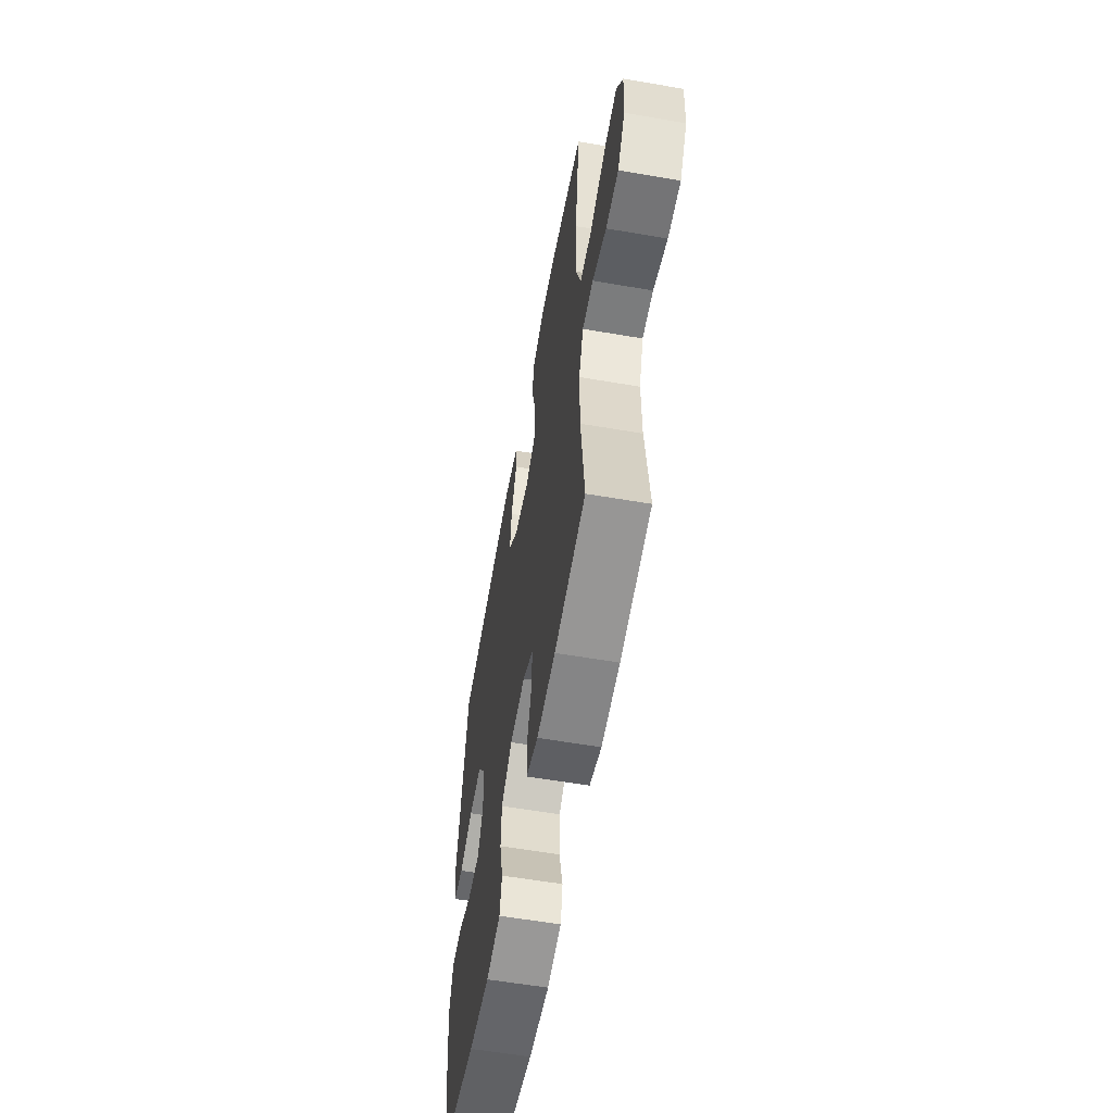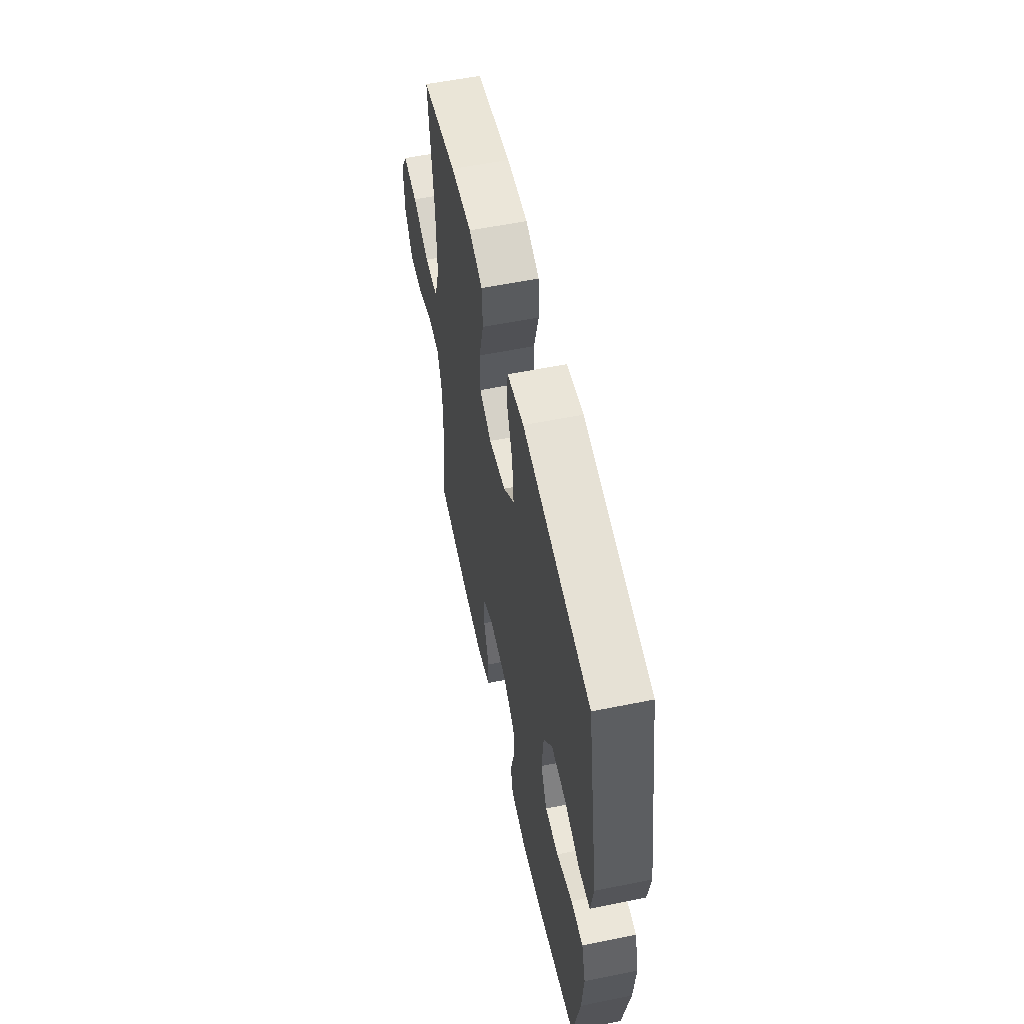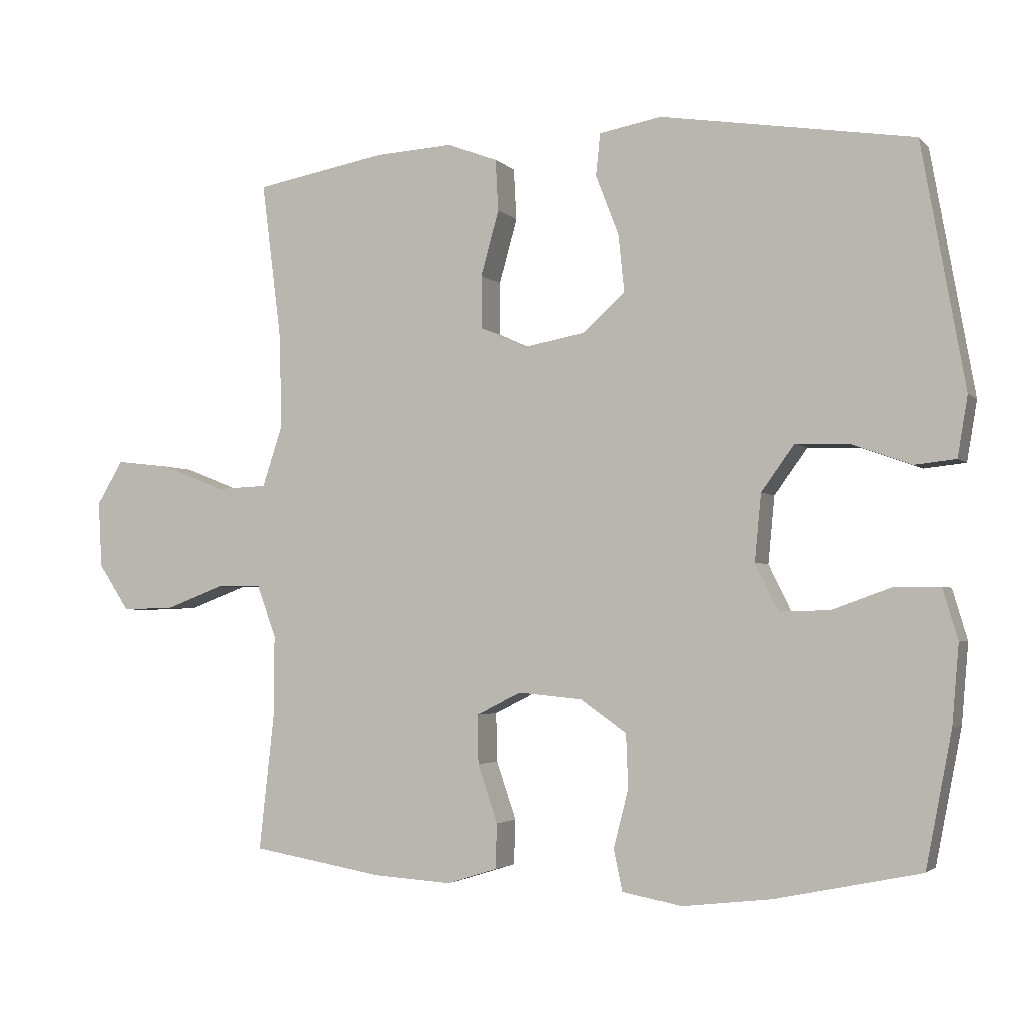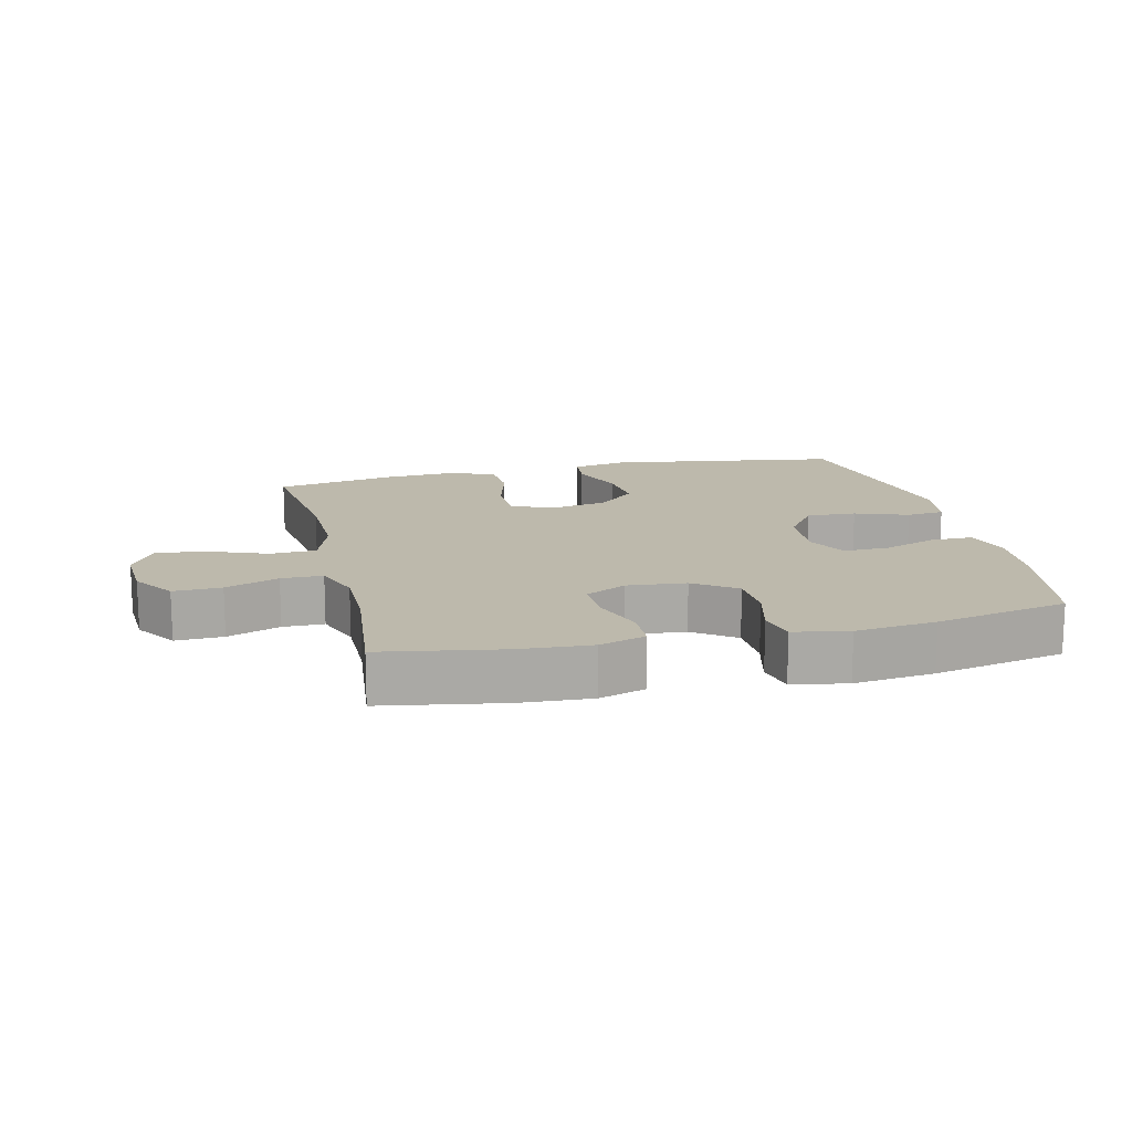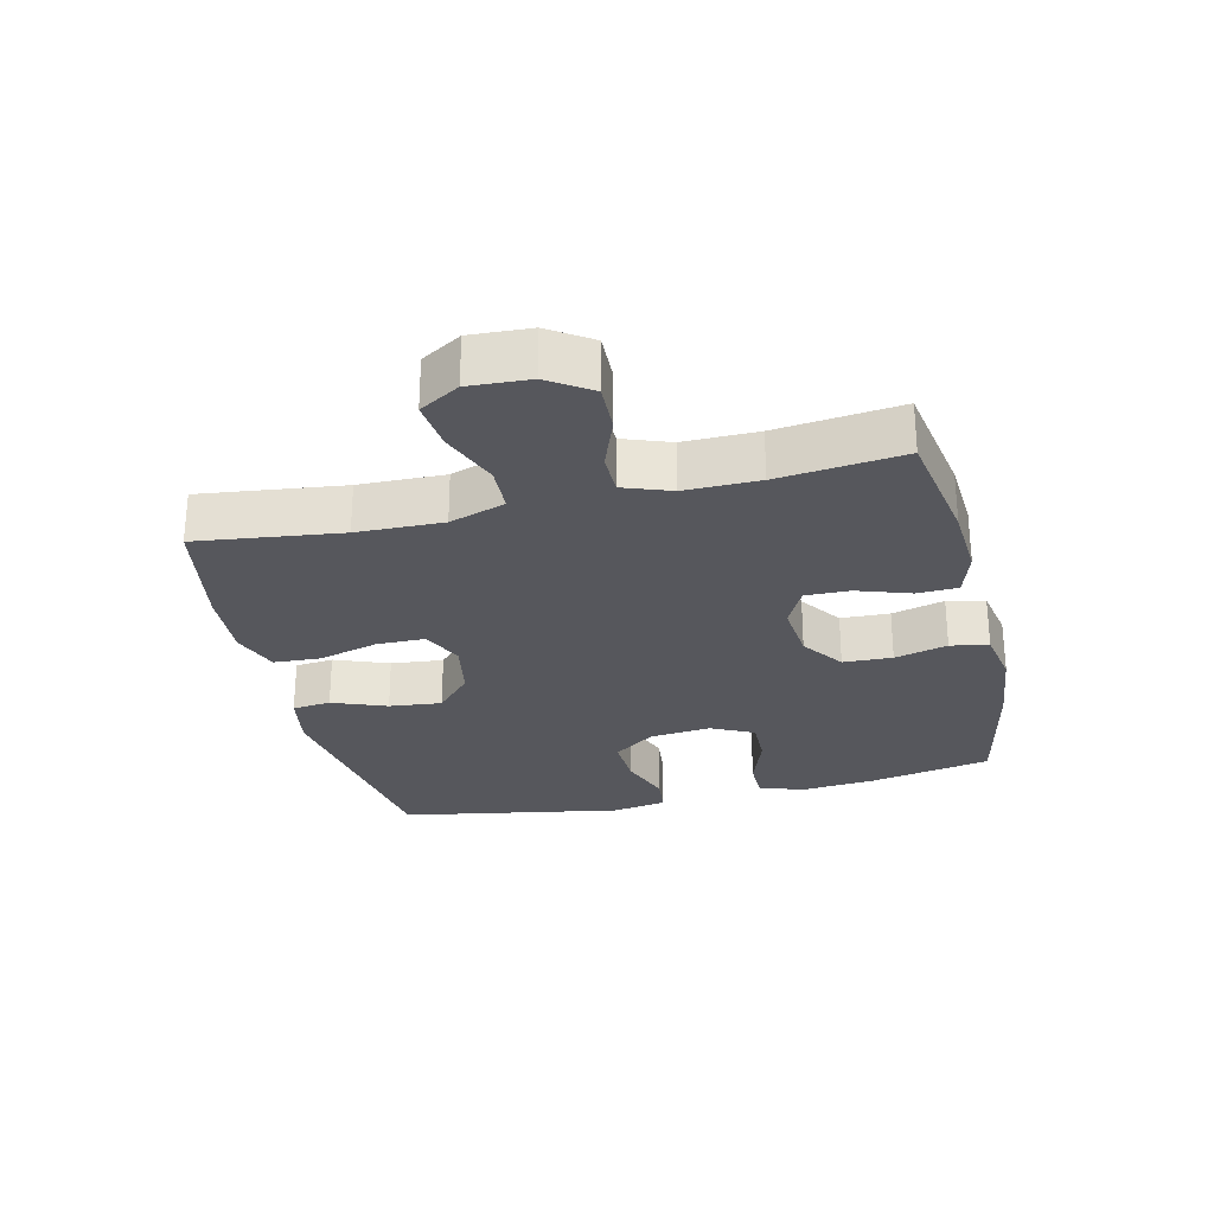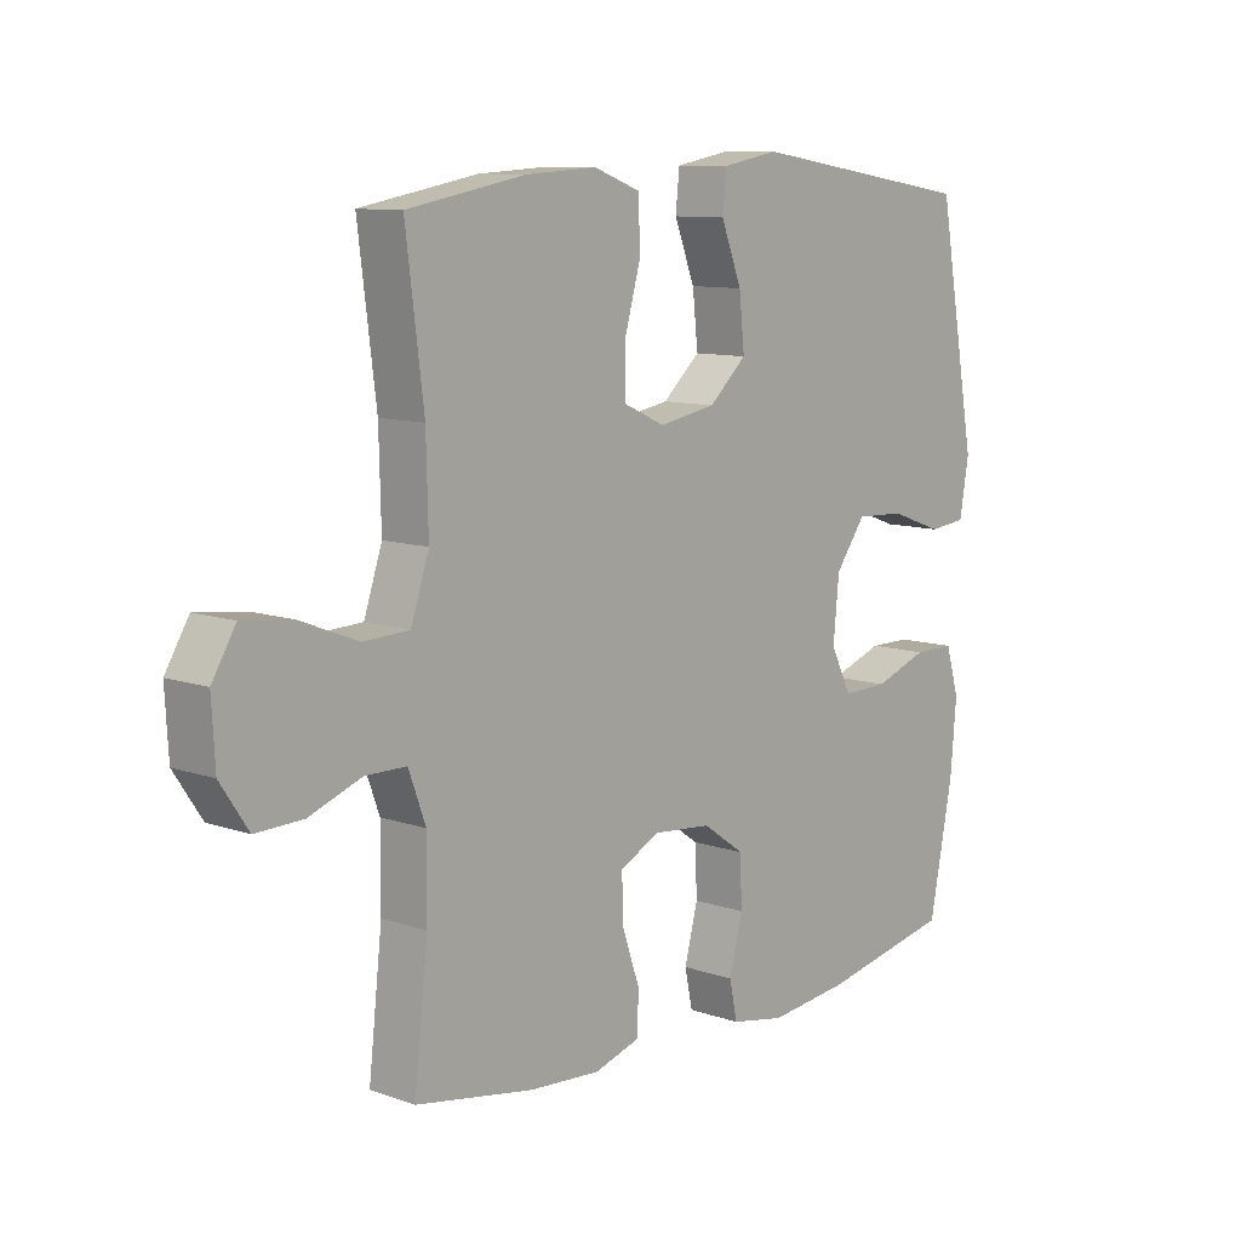
<metadata>
{"format":"obj","ext":"obj","renderer":"f3d","projection":"perspective","resolution":1024,"background":"white","views":[{"elev":-58.2,"azim":79.9,"up":"+Z"},{"elev":56.5,"azim":-102.0,"up":"+Z"},{"elev":-3.0,"azim":-159.2,"up":"+Z"},{"elev":15.0,"azim":166.6,"up":"+Y"},{"elev":-27.6,"azim":103.4,"up":"+Y"},{"elev":10.0,"azim":131.7,"up":"+Z"}]}
</metadata>
<code>
o path1002
v 0.2827 0.0375 0.5365
v 0.1684 0.0375 0.5433
v 0.09392 0.0375 0.5155
v 0.08979 0.0375 0.4403
v 0.1162 0.0375 0.3452
v 0.1155 0.0375 0.2676
v 0.04945 0.0375 0.2374
v -0.04298 0.0375 0.2543
v -0.1037 0.0375 0.3103
v -0.09495 0.0375 0.3941
v -0.06133 0.0375 0.4808
v -0.06783 0.0375 0.5424
v -0.159 0.0375 0.559
v -0.528 0.0375 0.5013
v -0.5914 0.0375 0.1456
v -0.5765 0.0375 0.05767
v -0.516 0.0375 0.05112
v -0.431 0.0375 0.08169
v -0.3515 0.0375 0.08517
v -0.303 0.0375 0.01812
v -0.2937 0.0375 -0.07974
v -0.3271 0.0375 -0.1479
v -0.4008 0.0375 -0.146
v -0.4875 0.0375 -0.1148
v -0.5539 0.0375 -0.115
v -0.5758 0.0375 -0.189
v -0.5658 0.0375 -0.3052
v -0.528 0.0375 -0.5006
v -0.3153 0.0375 -0.5445
v -0.1864 0.0375 -0.5593
v -0.09876 0.0375 -0.5432
v -0.08595 0.0375 -0.4824
v -0.1076 0.0375 -0.3981
v -0.1047 0.0375 -0.3196
v -0.0375 0.0375 -0.2722
v 0.05678 0.0375 -0.2634
v 0.1218 0.0375 -0.2962
v 0.1203 0.0375 -0.3679
v 0.09152 0.0375 -0.4524
v 0.09379 0.0375 -0.5178
v 0.1676 0.0375 -0.541
v 0.2819 0.0375 -0.5336
v 0.4737 0.0375 -0.5006
v 0.4516 0.0375 -0.3014
v 0.4509 0.0375 -0.1829
v 0.4785 0.0375 -0.1072
v 0.5446 0.0375 -0.1067
v 0.6296 0.0375 -0.1386
v 0.7062 0.0375 -0.1411
v 0.7513 0.0375 -0.07325
v 0.7568 0.0375 0.02365
v 0.7185 0.0375 0.0877
v 0.6387 0.0375 0.07851
v 0.5449 0.0375 0.04179
v 0.4709 0.0375 0.04477
v 0.4415 0.0375 0.1337
v 0.4448 0.0375 0.2711
v 0.4737 0.0375 0.5013
v 0.2827 -0.0375 0.5365
v 0.1684 -0.0375 0.5433
v 0.09392 -0.0375 0.5155
v 0.08979 -0.0375 0.4403
v 0.1162 -0.0375 0.3452
v 0.1155 -0.0375 0.2676
v 0.04945 -0.0375 0.2374
v -0.04298 -0.0375 0.2543
v -0.1037 -0.0375 0.3103
v -0.09495 -0.0375 0.3941
v -0.06133 -0.0375 0.4808
v -0.06783 -0.0375 0.5424
v -0.159 -0.0375 0.559
v -0.528 -0.0375 0.5013
v -0.5914 -0.0375 0.1456
v -0.5765 -0.0375 0.05767
v -0.516 -0.0375 0.05112
v -0.431 -0.0375 0.08169
v -0.3515 -0.0375 0.08517
v -0.303 -0.0375 0.01812
v -0.2937 -0.0375 -0.07974
v -0.3271 -0.0375 -0.1479
v -0.4008 -0.0375 -0.146
v -0.4875 -0.0375 -0.1148
v -0.5539 -0.0375 -0.115
v -0.5758 -0.0375 -0.189
v -0.5658 -0.0375 -0.3052
v -0.528 -0.0375 -0.5006
v -0.3153 -0.0375 -0.5445
v -0.1864 -0.0375 -0.5593
v -0.09876 -0.0375 -0.5432
v -0.08595 -0.0375 -0.4824
v -0.1076 -0.0375 -0.3981
v -0.1047 -0.0375 -0.3196
v -0.0375 -0.0375 -0.2722
v 0.05678 -0.0375 -0.2634
v 0.1218 -0.0375 -0.2962
v 0.1203 -0.0375 -0.3679
v 0.09152 -0.0375 -0.4524
v 0.09379 -0.0375 -0.5178
v 0.1676 -0.0375 -0.541
v 0.2819 -0.0375 -0.5336
v 0.4737 -0.0375 -0.5006
v 0.4516 -0.0375 -0.3014
v 0.4509 -0.0375 -0.1829
v 0.4785 -0.0375 -0.1072
v 0.5446 -0.0375 -0.1067
v 0.6296 -0.0375 -0.1386
v 0.7062 -0.0375 -0.1411
v 0.7513 -0.0375 -0.07325
v 0.7568 -0.0375 0.02365
v 0.7185 -0.0375 0.0877
v 0.6387 -0.0375 0.07851
v 0.5449 -0.0375 0.04179
v 0.4709 -0.0375 0.04477
v 0.4415 -0.0375 0.1337
v 0.4448 -0.0375 0.2711
v 0.4737 -0.0375 0.5013
v 0.7513 0.0375 -0.07325
v 0.7568 0.0375 0.02365
v 0.7185 0.0375 0.0877
v 0.7185 0.0375 0.0877
v 0.7062 0.0375 -0.1411
v 0.6387 0.0375 0.07851
v 0.6296 0.0375 -0.1386
v 0.5449 0.0375 0.04179
v 0.5446 0.0375 -0.1067
v 0.4709 0.0375 0.04477
v 0.4709 0.0375 0.04477
v 0.4785 0.0375 -0.1072
v 0.4785 0.0375 -0.1072
v 0.4509 0.0375 -0.1829
v 0.4415 0.0375 0.1337
v 0.4737 0.0375 -0.5006
v 0.4737 0.0375 -0.5006
v 0.4516 0.0375 -0.3014
v 0.4448 0.0375 0.2711
v 0.4737 0.0375 0.5013
v 0.4737 0.0375 0.5013
v 0.2827 0.0375 0.5365
v 0.2819 0.0375 -0.5336
v 0.1684 0.0375 0.5433
v 0.1676 0.0375 -0.541
v 0.09392 0.0375 0.5155
v 0.09392 0.0375 0.5155
v 0.09379 0.0375 -0.5178
v 0.09379 0.0375 -0.5178
v 0.1218 0.0375 -0.2962
v 0.1218 0.0375 -0.2962
v 0.1203 0.0375 -0.3679
v 0.05678 0.0375 -0.2634
v 0.1162 0.0375 0.3452
v 0.1155 0.0375 0.2676
v 0.1155 0.0375 0.2676
v 0.09152 0.0375 -0.4524
v 0.08979 0.0375 0.4403
v 0.04945 0.0375 0.2374
v -0.0375 0.0375 -0.2722
v -0.04298 0.0375 0.2543
v -0.1047 0.0375 -0.3196
v -0.1037 0.0375 0.3103
v -0.09495 0.0375 0.3941
v -0.06133 0.0375 0.4808
v -0.06783 0.0375 0.5424
v -0.06783 0.0375 0.5424
v -0.159 0.0375 0.559
v -0.09876 0.0375 -0.5432
v -0.09876 0.0375 -0.5432
v -0.08595 0.0375 -0.4824
v -0.1076 0.0375 -0.3981
v -0.1864 0.0375 -0.5593
v -0.3153 0.0375 -0.5445
v -0.2937 0.0375 -0.07974
v -0.3271 0.0375 -0.1479
v -0.3271 0.0375 -0.1479
v -0.303 0.0375 0.01812
v -0.3515 0.0375 0.08517
v -0.4008 0.0375 -0.146
v -0.431 0.0375 0.08169
v -0.4875 0.0375 -0.1148
v -0.516 0.0375 0.05112
v -0.528 0.0375 -0.5006
v -0.528 0.0375 -0.5006
v -0.5539 0.0375 -0.115
v -0.5539 0.0375 -0.115
v -0.528 0.0375 0.5013
v -0.528 0.0375 0.5013
v -0.5765 0.0375 0.05767
v -0.5765 0.0375 0.05767
v -0.5658 0.0375 -0.3052
v -0.5758 0.0375 -0.189
v -0.5914 0.0375 0.1456
v 0.7513 -0.0375 -0.07325
v 0.7568 -0.0375 0.02365
v 0.7185 -0.0375 0.0877
v 0.7185 -0.0375 0.0877
v 0.7062 -0.0375 -0.1411
v 0.6387 -0.0375 0.07851
v 0.6296 -0.0375 -0.1386
v 0.5449 -0.0375 0.04179
v 0.5446 -0.0375 -0.1067
v 0.4709 -0.0375 0.04477
v 0.4709 -0.0375 0.04477
v 0.4785 -0.0375 -0.1072
v 0.4785 -0.0375 -0.1072
v 0.4509 -0.0375 -0.1829
v 0.4415 -0.0375 0.1337
v 0.4737 -0.0375 -0.5006
v 0.4737 -0.0375 -0.5006
v 0.4516 -0.0375 -0.3014
v 0.4448 -0.0375 0.2711
v 0.4737 -0.0375 0.5013
v 0.4737 -0.0375 0.5013
v 0.2827 -0.0375 0.5365
v 0.2819 -0.0375 -0.5336
v 0.1684 -0.0375 0.5433
v 0.1676 -0.0375 -0.541
v 0.09392 -0.0375 0.5155
v 0.09392 -0.0375 0.5155
v 0.09379 -0.0375 -0.5178
v 0.09379 -0.0375 -0.5178
v 0.1218 -0.0375 -0.2962
v 0.1218 -0.0375 -0.2962
v 0.1203 -0.0375 -0.3679
v 0.05678 -0.0375 -0.2634
v 0.1162 -0.0375 0.3452
v 0.1155 -0.0375 0.2676
v 0.1155 -0.0375 0.2676
v 0.09152 -0.0375 -0.4524
v 0.08979 -0.0375 0.4403
v 0.04945 -0.0375 0.2374
v -0.0375 -0.0375 -0.2722
v -0.04298 -0.0375 0.2543
v -0.1047 -0.0375 -0.3196
v -0.1037 -0.0375 0.3103
v -0.09495 -0.0375 0.3941
v -0.06133 -0.0375 0.4808
v -0.06783 -0.0375 0.5424
v -0.06783 -0.0375 0.5424
v -0.159 -0.0375 0.559
v -0.09876 -0.0375 -0.5432
v -0.09876 -0.0375 -0.5432
v -0.08595 -0.0375 -0.4824
v -0.1076 -0.0375 -0.3981
v -0.1864 -0.0375 -0.5593
v -0.3153 -0.0375 -0.5445
v -0.2937 -0.0375 -0.07974
v -0.3271 -0.0375 -0.1479
v -0.3271 -0.0375 -0.1479
v -0.303 -0.0375 0.01812
v -0.3515 -0.0375 0.08517
v -0.4008 -0.0375 -0.146
v -0.431 -0.0375 0.08169
v -0.4875 -0.0375 -0.1148
v -0.516 -0.0375 0.05112
v -0.528 -0.0375 -0.5006
v -0.528 -0.0375 -0.5006
v -0.5539 -0.0375 -0.115
v -0.5539 -0.0375 -0.115
v -0.528 -0.0375 0.5013
v -0.528 -0.0375 0.5013
v -0.5765 -0.0375 0.05767
v -0.5765 -0.0375 0.05767
v -0.5658 -0.0375 -0.3052
v -0.5758 -0.0375 -0.189
v -0.5914 -0.0375 0.1456
f 258 233 234
f 246 250 262
f 208 213 206
f 196 191 192
f 245 232 230
f 246 232 245
f 245 230 229
f 224 212 214
f 245 231 248
f 252 263 250
f 224 214 228
f 223 200 229
f 228 214 216
f 200 202 198
f 244 232 246
f 260 253 264
f 198 197 196
f 233 249 231
f 212 209 210
f 248 231 249
f 218 215 227
f 208 222 213
f 222 208 220
f 241 243 239
f 220 202 200
f 196 192 193
f 254 244 262
f 209 225 205
f 213 222 215
f 197 191 196
f 191 197 195
f 230 223 229
f 246 262 244
f 204 220 208
f 209 212 224
f 238 235 236
f 227 215 222
f 245 229 231
f 220 204 202
f 262 250 263
f 256 263 252
f 258 249 233
f 229 200 225
f 225 209 224
f 234 235 238
f 249 258 251
f 243 242 244
f 200 205 225
f 197 198 199
f 199 198 202
f 242 243 241
f 220 200 223
f 232 244 242
f 251 264 253
f 258 234 238
f 264 251 258
f 50 51 109 108
f 51 120 194 109
f 49 50 108 107
f 52 53 111 110
f 48 49 107 106
f 53 54 112 111
f 47 48 106 105
f 54 127 201 112
f 129 47 105 203
f 45 46 104 103
f 55 56 114 113
f 133 44 102 207
f 57 137 211 115
f 44 45 103 102
f 56 57 115 114
f 58 1 59 116
f 42 43 101 100
f 1 2 60 59
f 41 42 100 99
f 2 143 217 60
f 145 41 99 219
f 147 38 96 221
f 36 37 95 94
f 5 152 226 63
f 39 40 98 97
f 38 39 97 96
f 4 5 63 62
f 3 4 62 61
f 6 7 65 64
f 35 36 94 93
f 7 8 66 65
f 34 35 93 92
f 8 9 67 66
f 10 11 69 68
f 11 163 237 69
f 12 13 71 70
f 166 32 90 240
f 32 33 91 90
f 9 10 68 67
f 30 31 89 88
f 33 34 92 91
f 29 30 88 87
f 21 173 247 79
f 20 21 79 78
f 19 20 78 77
f 22 23 81 80
f 18 19 77 76
f 23 24 82 81
f 17 18 76 75
f 181 29 87 255
f 24 183 257 82
f 13 185 259 71
f 187 17 75 261
f 27 28 86 85
f 26 27 85 84
f 25 26 84 83
f 15 16 74 73
f 14 15 73 72
f 184 160 159
f 172 188 176
f 134 132 139
f 122 118 117
f 171 156 158
f 172 171 158
f 171 155 156
f 150 140 138
f 171 174 157
f 178 176 189
f 150 154 140
f 149 155 126
f 154 142 140
f 126 124 128
f 170 172 158
f 186 190 179
f 124 122 123
f 159 157 175
f 138 136 135
f 174 175 157
f 144 153 141
f 134 139 148
f 148 146 134
f 167 165 169
f 146 126 128
f 122 119 118
f 180 188 170
f 135 131 151
f 139 141 148
f 123 122 117
f 117 121 123
f 156 155 149
f 172 170 188
f 130 134 146
f 135 150 138
f 164 162 161
f 153 148 141
f 171 157 155
f 146 128 130
f 188 189 176
f 182 178 189
f 184 159 175
f 155 151 126
f 151 150 135
f 160 164 161
f 175 177 184
f 169 170 168
f 126 151 131
f 123 125 124
f 125 128 124
f 168 167 169
f 146 149 126
f 158 168 170
f 177 179 190
f 184 164 160
f 190 184 177

</code>
